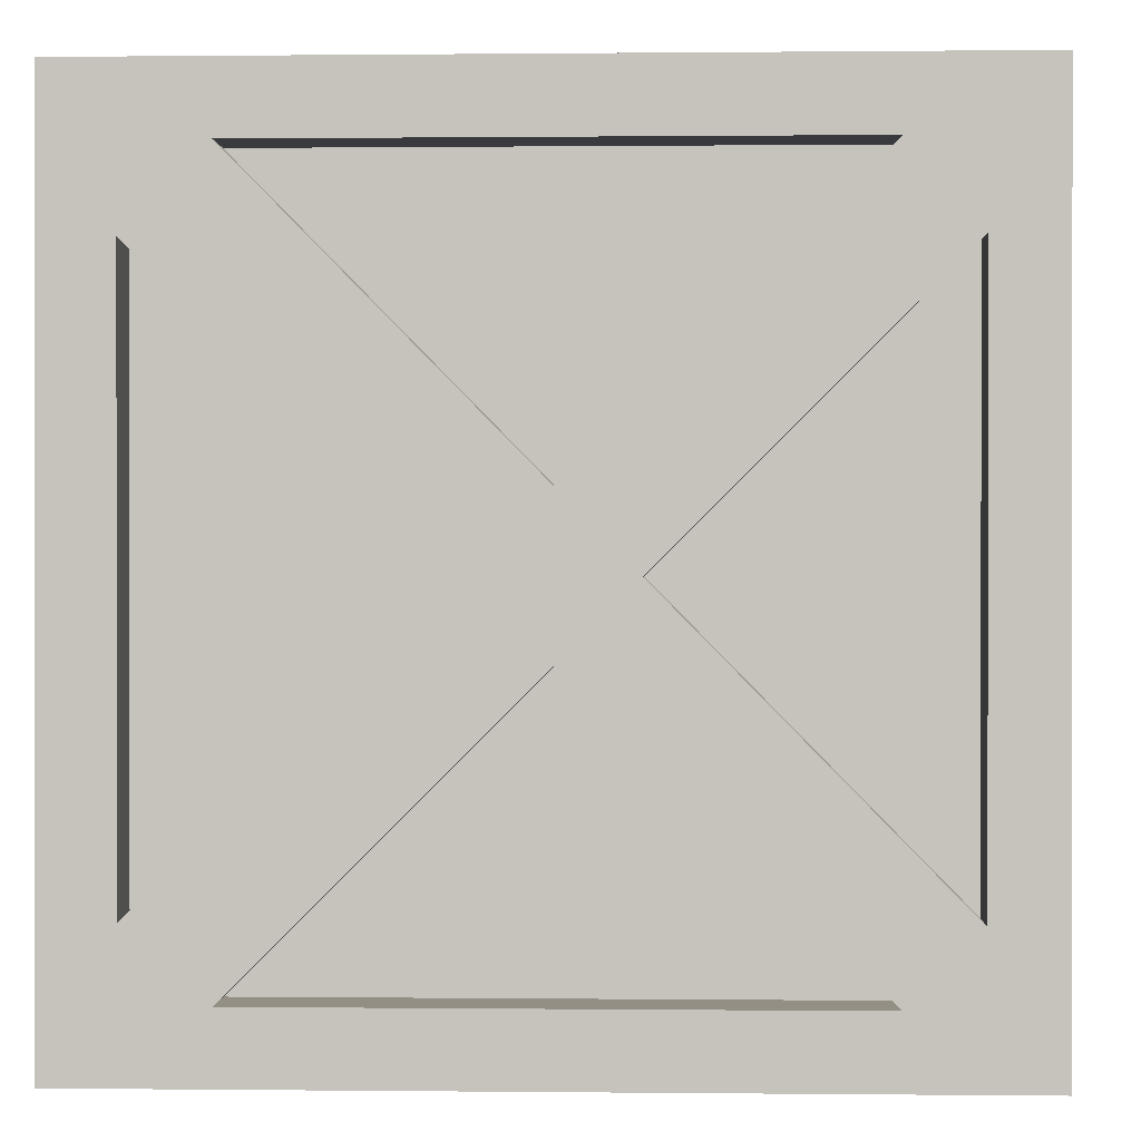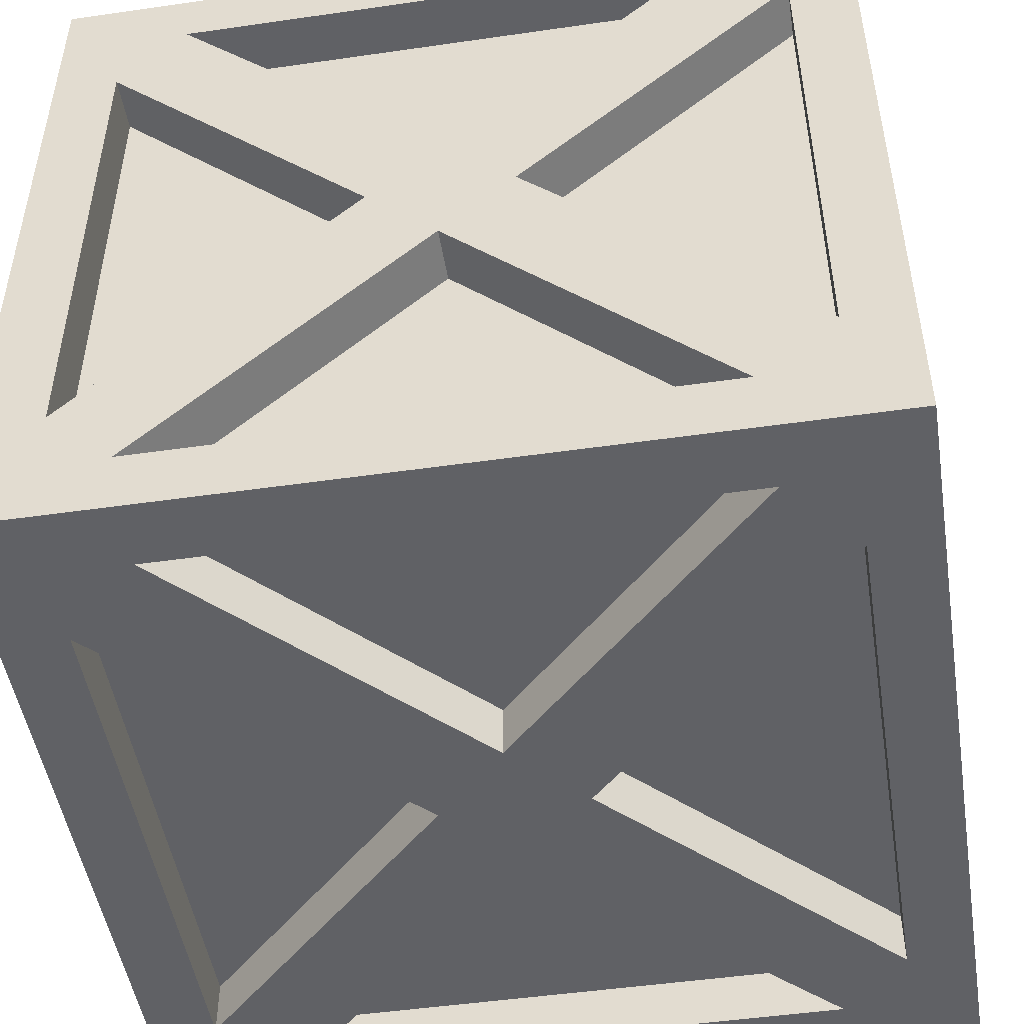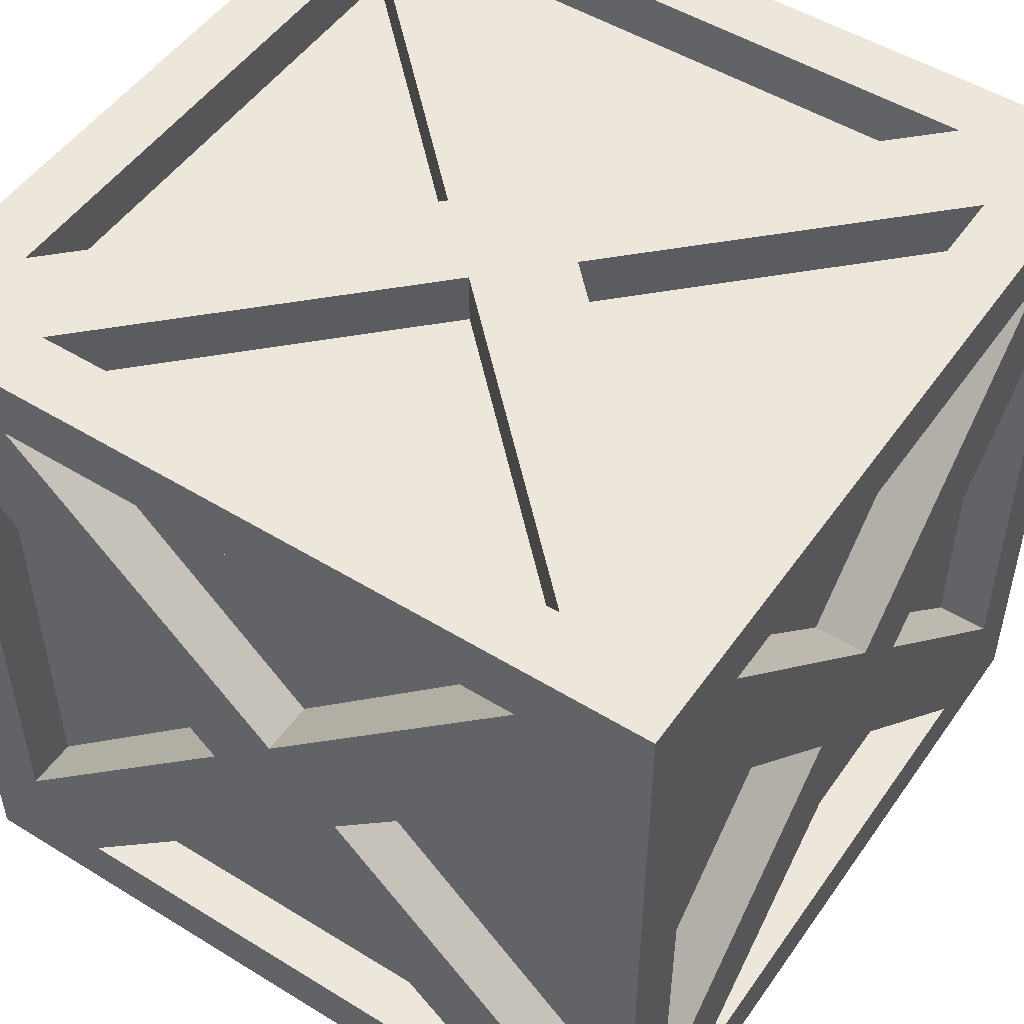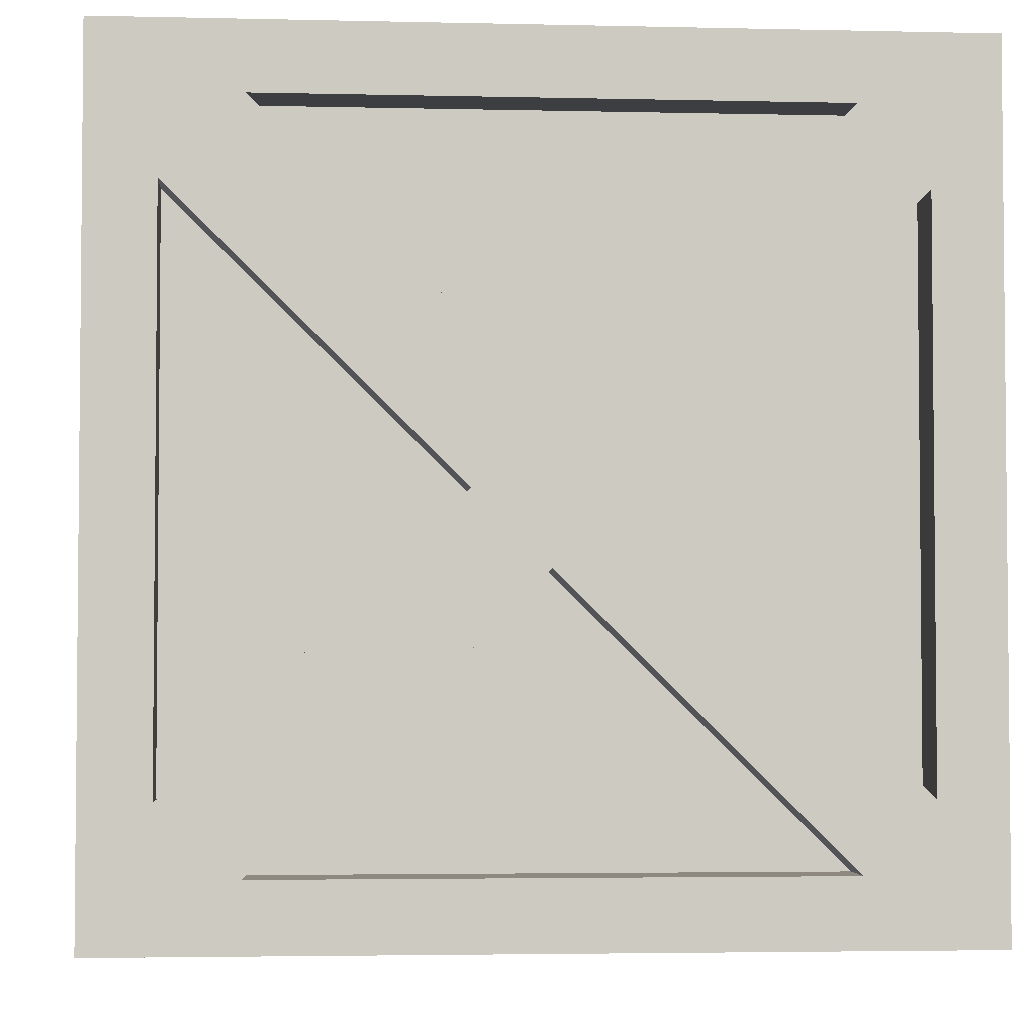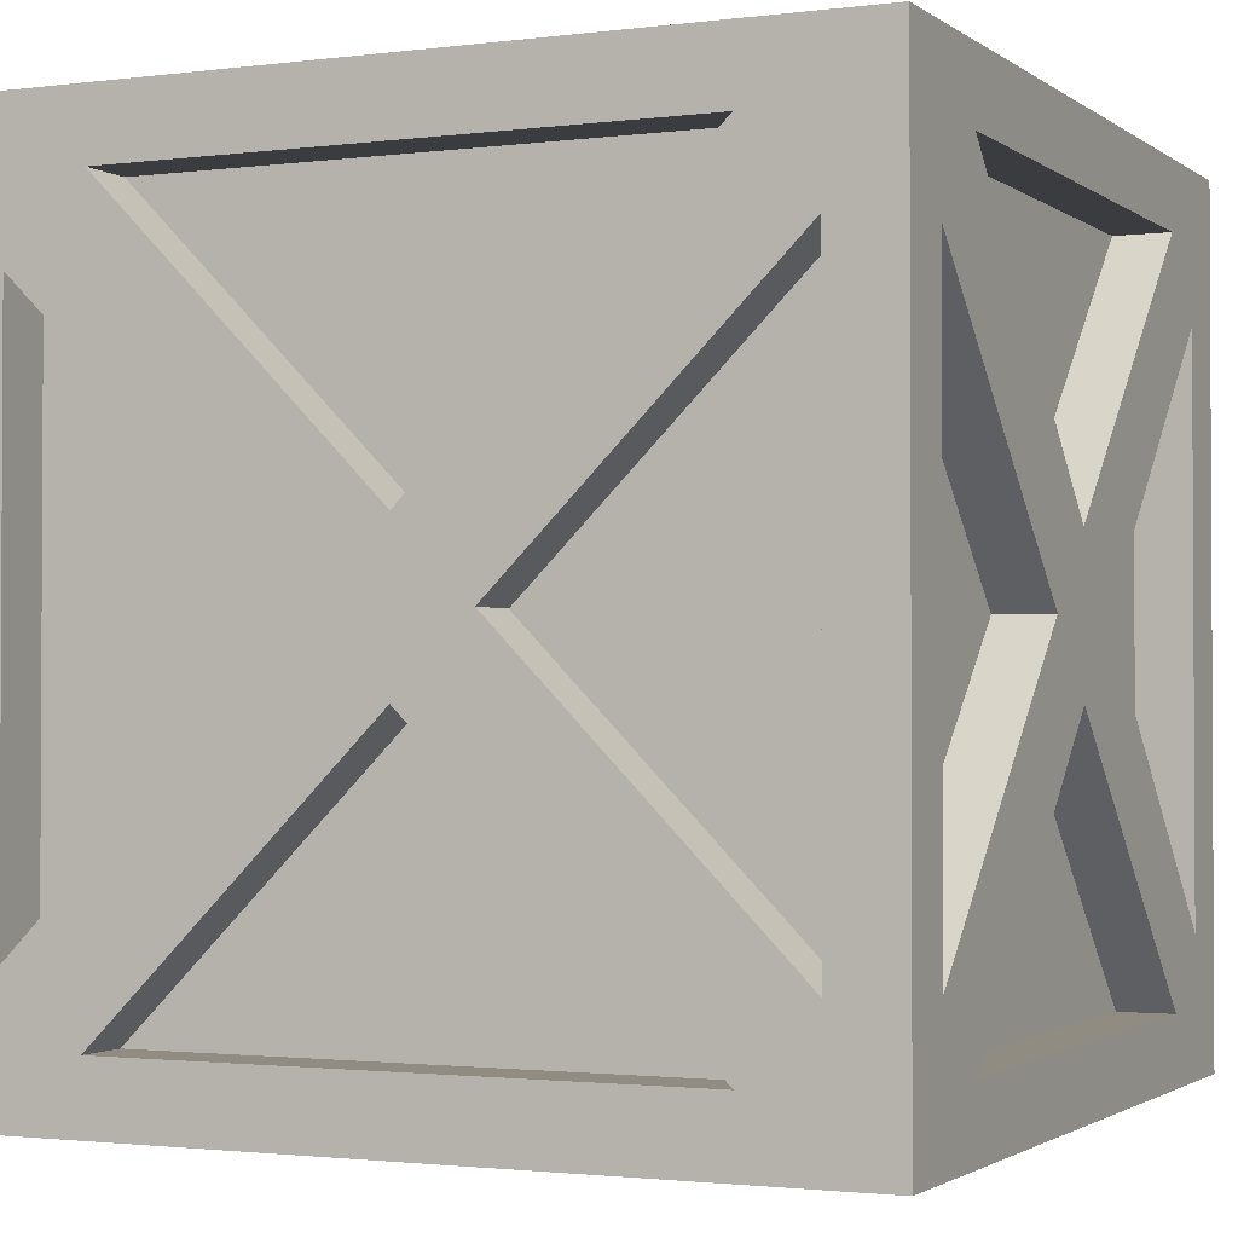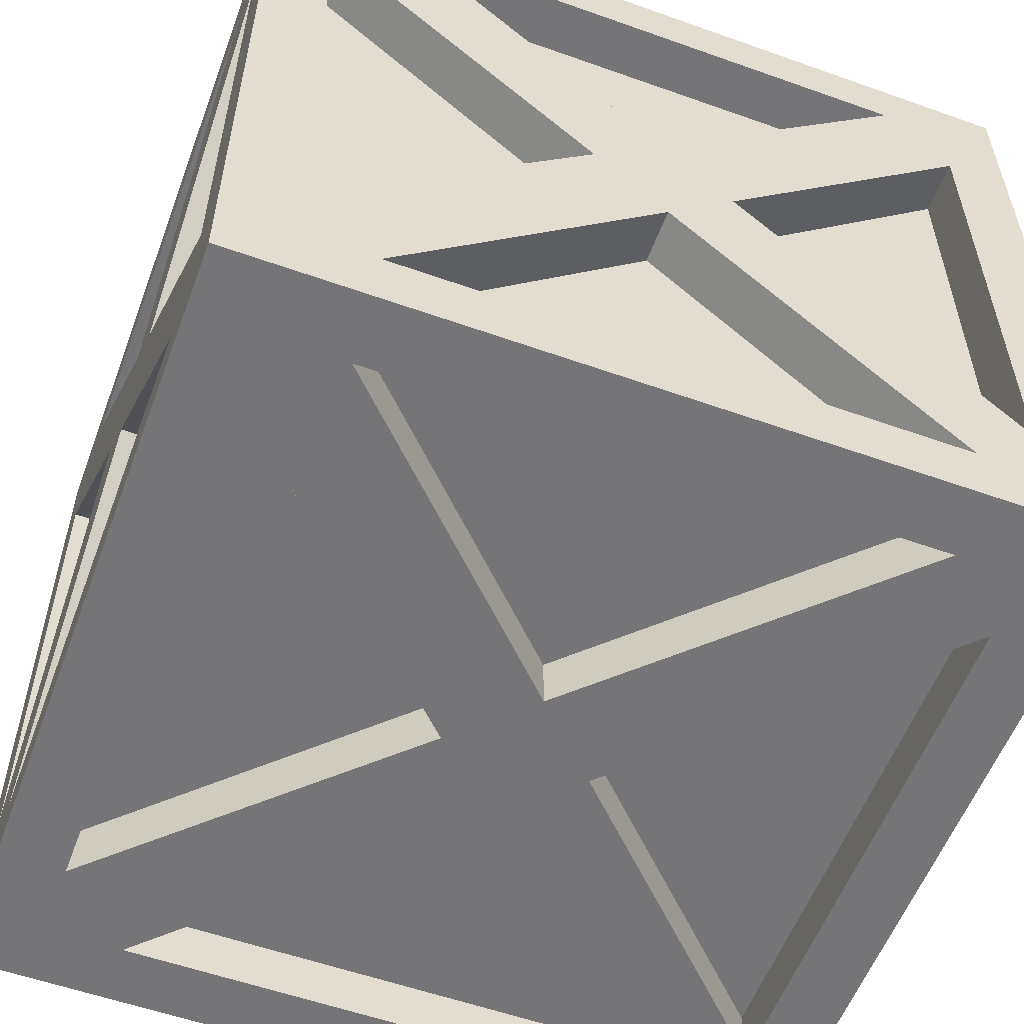
<metadata>
{"format":"obj","ext":"obj","renderer":"f3d","projection":"perspective","resolution":1024,"background":"white","views":[{"elev":0.3,"azim":-177.7,"up":"+Y"},{"elev":-49.0,"azim":9.1,"up":"+Y"},{"elev":50.7,"azim":-146.1,"up":"+Y"},{"elev":-3.4,"azim":175.4,"up":"+Y"},{"elev":-1.7,"azim":114.8,"up":"+Z"},{"elev":-56.6,"azim":-110.4,"up":"+Z"}]}
</metadata>
<code>
g Mesh1 Group1 Model
v 2.15 2.56 1.671
v 2.15 2.56 -1.735
v 2.15 2.22 -1.735
v 2.15 2.22 1.671
f 1 2 3 4
v 2.56 2.56 2.56
f 5 2 1
v 2.56 2.56 -2.56
f 6 2 5
v 1.671 2.56 -2.15
f 2 6 7
v -1.735 2.56 -2.15
f 7 6 8
v -2.56 2.56 -2.56
f 9 8 6
v -2.15 2.56 -1.735
f 8 9 10
v -2.56 2.56 2.56
f 10 9 11
v -2.56 2.15 -1.735
f 9 12 11
v -2.56 1.671 -2.15
f 9 13 12
v -2.56 -1.735 -2.15
f 9 14 13
v -2.56 -2.56 -2.56
f 15 14 9
v -2.56 -2.15 -1.735
f 14 15 16
v -2.56 -2.15 1.671
f 16 15 17
v -2.56 -2.56 2.56
f 18 17 15
v -2.56 -1.735 2.15
f 17 18 19
f 19 18 11
v -2.15 1.671 2.56
f 20 11 18
v -1.735 2.15 2.56
f 21 11 20
f 11 21 5
v 1.671 2.15 2.56
f 5 21 22
v -1.735 2.15 2.22
v 1.671 2.15 2.22
f 22 21 23 24
v -0.01779 0.4323 2.56
v -0.01779 0.4323 2.22
f 21 25 26 23
v -0.4604 -0.01779 2.56
f 21 27 25
f 27 21 20
v -2.15 1.671 2.22
v -0.4604 -0.01779 2.22
f 27 20 28 29
v -2.15 -1.735 2.56
v -2.15 -1.735 2.22
f 20 30 31 28
f 20 18 30
v -1.735 -2.15 2.56
f 18 32 30
v 2.56 -2.56 2.56
f 32 18 33
v -1.671 -2.56 2.15
f 18 34 33
v -2.15 -2.56 1.671
f 18 35 34
v -2.15 -2.56 -1.735
f 18 36 35
f 15 36 18
v -1.671 -2.56 -2.15
f 36 15 37
v 1.735 -2.56 -2.15
f 37 15 38
v 2.56 -2.56 -2.56
f 39 38 15
v 2.15 -2.56 -1.735
f 38 39 40
f 40 39 33
v 2.56 -2.15 -1.735
f 39 41 33
v 2.56 -1.671 -2.15
f 41 39 42
f 42 39 6
v 2.15 -1.735 -2.56
f 39 43 6
v 1.671 -2.15 -2.56
f 39 44 43
v -1.735 -2.15 -2.56
f 39 45 44
f 15 45 39
v -2.15 -1.735 -2.56
f 45 15 46
v -2.15 1.671 -2.56
f 46 15 47
f 9 47 15
v -1.735 2.15 -2.56
f 47 9 48
f 48 9 6
v 1.671 2.15 -2.56
f 48 6 49
v 2.15 1.671 -2.56
f 49 6 50
f 50 6 43
v 2.15 -1.735 -2.22
v 2.15 1.671 -2.22
f 50 43 51 52
v 0.4323 -0.01779 -2.56
v 0.4323 -0.01779 -2.22
f 43 53 54 51
f 44 53 43
v -0.01779 0.4323 -2.56
f 44 55 53
v -0.01779 -0.4604 -2.56
f 56 55 44
v -0.4604 -0.01779 -2.56
f 57 55 56
f 57 48 55
f 48 57 47
v -0.4604 -0.01779 -2.22
v -2.15 1.671 -2.22
f 47 57 58 59
v -2.15 -1.735 -2.22
f 57 46 60 58
f 57 45 46
f 45 57 56
v -0.01779 -0.4604 -2.22
v -1.735 -2.15 -2.22
f 45 56 61 62
v 1.671 -2.15 -2.22
f 56 44 63 61
f 44 45 62 63
f 61 63 62
f 46 47 59 60
f 60 59 58
v -1.735 2.15 -2.22
v -0.01779 0.4323 -2.22
f 55 48 64 65
v 1.671 2.15 -2.22
f 48 49 66 64
f 49 55 65 66
f 49 53 55
f 53 49 50
f 53 50 52 54
f 52 51 54
f 65 64 66
v 2.56 1.735 -2.15
f 42 6 67
v 2.56 2.15 -1.735
f 67 6 68
v 2.56 2.15 1.671
f 68 6 69
f 5 69 6
v 2.56 1.735 2.15
f 5 70 69
v 2.56 -1.671 2.15
f 5 71 70
f 33 71 5
v 2.56 -2.15 1.671
f 71 33 72
f 72 33 41
v 2.22 -2.15 -1.735
v 2.22 -2.15 1.671
f 72 41 73 74
v 2.56 -0.4323 -0.01779
v 2.22 -0.4323 -0.01779
f 41 75 76 73
f 42 75 41
v 2.56 0.01779 -0.4604
f 75 42 77
v 2.22 -1.671 -2.15
v 2.22 0.01779 -0.4604
f 77 42 78 79
v 2.22 1.735 -2.15
f 42 67 80 78
f 67 77 79 80
v 2.56 0.01779 0.4323
f 81 77 67
f 81 75 77
f 71 75 81
f 75 71 72
f 75 72 74 76
f 73 76 74
v 2.22 0.01779 0.4323
v 2.22 -1.671 2.15
f 71 81 82 83
v 2.22 1.735 2.15
f 81 70 84 82
v 2.56 0.4604 -0.01779
f 85 70 81
f 70 85 69
v 2.22 0.4604 -0.01779
v 2.22 2.15 1.671
f 69 85 86 87
v 2.22 2.15 -1.735
f 85 68 88 86
f 85 67 68
f 81 67 85
f 68 69 87 88
f 87 86 88
f 70 71 83 84
f 84 83 82
f 78 80 79
v 2.15 -1.735 2.56
f 89 33 5
v 1.671 -2.15 2.56
f 90 33 89
f 32 33 90
v 1.671 -2.15 2.22
v -1.735 -2.15 2.22
f 32 90 91 92
v -0.01779 -0.4604 2.56
v -0.01779 -0.4604 2.22
f 90 93 94 91
f 25 93 90
f 25 27 93
f 27 32 93
f 32 27 30
f 30 27 29 31
f 28 31 29
f 93 32 92 94
f 91 94 92
v 0.4323 -0.01779 2.56
f 25 90 95
f 95 90 89
v 2.15 -1.735 2.22
v 0.4323 -0.01779 2.22
f 95 89 96 97
v 2.15 1.671 2.56
v 2.15 1.671 2.22
f 89 98 99 96
f 5 98 89
f 5 22 98
f 22 95 98
f 95 22 25
f 25 22 24 26
f 23 26 24
f 98 95 97 99
f 96 99 97
v 2.15 -2.56 1.671
f 40 33 100
v 1.735 -2.56 2.15
f 100 33 101
f 101 33 34
v -1.671 -2.22 2.15
v 1.735 -2.22 2.15
f 101 34 102 103
v 0.01779 -2.56 0.4323
v 0.01779 -2.22 0.4323
f 34 104 105 102
f 35 104 34
v -0.4323 -2.56 -0.01779
f 104 35 106
v -2.15 -2.22 1.671
v -0.4323 -2.22 -0.01779
f 106 35 107 108
v -2.15 -2.22 -1.735
f 35 36 109 107
f 36 106 108 109
v 0.01779 -2.56 -0.4604
f 36 110 106
f 110 36 37
v -1.671 -2.22 -2.15
v 0.01779 -2.22 -0.4604
f 110 37 111 112
v 1.735 -2.22 -2.15
f 37 38 113 111
f 38 110 112 113
f 40 110 38
v 0.4604 -2.56 -0.01779
f 110 40 114
v 2.15 -2.22 -1.735
v 0.4604 -2.22 -0.01779
f 114 40 115 116
v 2.15 -2.22 1.671
f 40 100 117 115
f 100 114 116 117
f 106 114 100
f 106 110 114
f 106 100 104
f 104 100 101
f 104 101 103 105
f 103 102 105
f 117 116 115
f 111 113 112
f 109 108 107
v 1.671 2.56 2.15
f 5 118 11
f 5 1 118
v -0.01779 2.56 0.4323
f 1 119 118
v 0.4323 2.56 -0.01779
f 119 1 120
v 0.4323 2.22 -0.01779
f 120 1 4 121
f 3 121 4
f 2 120 121 3
v -0.01779 2.56 -0.4604
f 2 122 120
f 122 2 7
v 1.671 2.22 -2.15
v -0.01779 2.22 -0.4604
f 122 7 123 124
v -1.735 2.22 -2.15
f 7 8 125 123
f 8 122 124 125
f 10 122 8
v -0.4604 2.56 -0.01779
f 122 10 126
v -2.15 2.22 -1.735
v -0.4604 2.22 -0.01779
f 126 10 127 128
v -2.15 2.56 1.671
v -2.15 2.22 1.671
f 10 129 130 127
f 10 11 129
v -1.735 2.56 2.15
f 129 11 131
f 131 11 118
v 1.671 2.22 2.15
v -1.735 2.22 2.15
f 131 118 132 133
v -0.01779 2.22 0.4323
f 118 119 134 132
f 119 131 133 134
f 119 129 131
f 120 129 119
f 120 126 129
f 120 122 126
f 129 126 128 130
f 130 128 127
f 133 132 134
f 123 125 124
v -2.56 1.671 2.15
f 19 11 135
v -2.56 2.15 1.671
f 135 11 136
f 136 11 12
v -2.22 2.15 -1.735
v -2.22 2.15 1.671
f 136 12 137 138
v -2.56 0.4323 -0.01779
v -2.22 0.4323 -0.01779
f 12 139 140 137
f 13 139 12
v -2.56 -0.01779 -0.4604
f 139 13 141
v -2.22 1.671 -2.15
v -2.22 -0.01779 -0.4604
f 141 13 142 143
v -2.22 -1.735 -2.15
f 13 14 144 142
f 14 141 143 144
v -2.56 -0.4604 -0.01779
f 14 145 141
f 145 14 16
v -2.22 -2.15 -1.735
v -2.22 -0.4604 -0.01779
f 145 16 146 147
v -2.22 -2.15 1.671
f 16 17 148 146
f 17 145 147 148
f 19 145 17
v -2.56 -0.01779 0.4323
f 145 19 149
v -2.22 -1.735 2.15
v -2.22 -0.01779 0.4323
f 149 19 150 151
v -2.22 1.671 2.15
f 19 135 152 150
f 135 149 151 152
f 141 149 135
f 141 145 149
f 141 135 139
f 139 135 136
f 139 136 138 140
f 137 140 138
f 150 152 151
f 148 147 146
f 142 144 143

</code>
